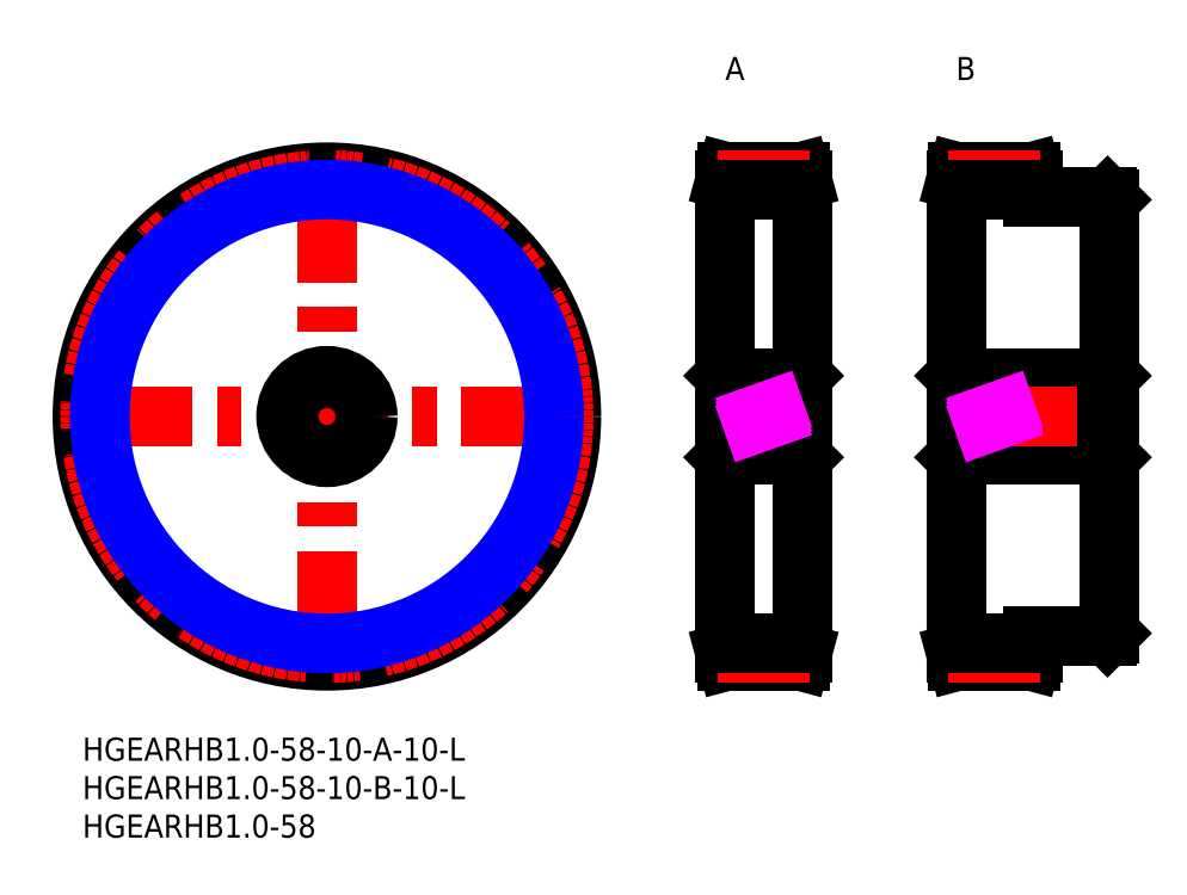
<metadata>
{"format":"dxf","ext":"dxf","renderer":"ezdxf+matplotlib","layout":"modelspace","background":"white","min_lineweight":24,"dpi":150}
</metadata>
<code>
0
SECTION
2
ENTITIES
0
INSERT
8
MSM_CONTINUOUS
2
*U21
10
0
20
0
30
0
0
INSERT
8
MSM_CONTINUOUS
2
*U22
10
0
20
0
30
0
0
INSERT
8
MSM_CONTINUOUS
2
*U23
10
0
20
0
30
0
0
LINE
8
MSM_CENTER
10
-1.589
20
41.77
30
0
11
65.13
21
41.77
31
0
0
LINE
8
MSM_CENTER
10
31.77
20
8.411
30
0
11
31.77
21
75.13
31
0
0
CIRCLE
8
MSM_CONTINUOUS
10
31.77
20
41.77
30
0
40
31.77
0
CIRCLE
8
MSM_CENTER
10
31.77
20
41.77
30
0
40
30.77
0
LINE
8
MSM_CONTINUOUS
10
83.84
20
36.77
30
0
11
93.24
21
36.77
31
0
0
LINE
8
MSM_CONTINUOUS
10
93.24
20
46.77
30
0
11
83.84
21
46.77
31
0
0
LINE
8
MSM_CONTINUOUS
10
93.24
20
36.77
30
0
11
93.54
21
36.47
31
0
0
LINE
8
MSM_CONTINUOUS
10
93.54
20
47.07
30
0
11
93.24
21
46.77
31
0
0
LINE
8
MSM_CONTINUOUS
10
93.24
20
46.77
30
0
11
93.24
21
36.77
31
0
0
LINE
8
MSM_CONTINUOUS
10
83.84
20
46.77
30
0
11
83.54
21
47.07
31
0
0
LINE
8
MSM_CONTINUOUS
10
83.54
20
36.47
30
0
11
83.84
21
36.77
31
0
0
LINE
8
MSM_CONTINUOUS
10
83.84
20
46.77
30
0
11
83.84
21
36.77
31
0
0
LINE
8
MSM_CENTER
10
82.54
20
41.77
30
0
11
94.54
21
41.77
31
0
0
LINE
8
MSM_CONTINUOUS
10
93.54
20
72.54
30
0
11
93.27
21
73.54
31
0
0
LINE
8
MSM_CONTINUOUS
10
93.27
20
10
30
0
11
93.54
21
11
31
0
0
LINE
8
MSM_CONTINUOUS
10
93.54
20
72.54
30
0
11
93.54
21
11
31
0
0
LINE
8
MSM_CONTINUOUS
10
83.54
20
11
30
0
11
83.81
21
10
31
0
0
LINE
8
MSM_CONTINUOUS
10
83.81
20
73.54
30
0
11
83.54
21
72.54
31
0
0
LINE
8
MSM_CONTINUOUS
10
83.54
20
72.54
30
0
11
83.54
21
11
31
0
0
LINE
8
MSM_CONTINUOUS
10
83.81
20
10
30
0
11
93.27
21
10
31
0
0
LINE
8
MSM_CONTINUOUS
10
93.27
20
73.54
30
0
11
83.81
21
73.54
31
0
0
LINE
8
MSM_CONTINUOUS
10
133.2
20
46.77
30
0
11
113.8
21
46.77
31
0
0
LINE
8
MSM_CONTINUOUS
10
113.8
20
36.77
30
0
11
133.2
21
36.77
31
0
0
LINE
8
MSM_CONTINUOUS
10
113.8
20
36.77
30
0
11
113.8
21
46.77
31
0
0
LINE
8
MSM_CONTINUOUS
10
113.8
20
46.77
30
0
11
113.5
21
47.07
31
0
0
LINE
8
MSM_CONTINUOUS
10
113.5
20
36.47
30
0
11
113.8
21
36.77
31
0
0
LINE
8
MSM_CONTINUOUS
10
133.2
20
36.77
30
0
11
133.5
21
36.47
31
0
0
LINE
8
MSM_CONTINUOUS
10
133.5
20
47.07
30
0
11
133.2
21
46.77
31
0
0
LINE
8
MSM_CENTER
10
134.5
20
41.77
30
0
11
112.5
21
41.77
31
0
0
LINE
8
MSM_CONTINUOUS
10
133.5
20
13.57
30
0
11
133.5
21
69.97
31
0
0
LINE
8
MSM_CONTINUOUS
10
133.5
20
69.97
30
0
11
133.2
21
70.27
31
0
0
LINE
8
MSM_CONTINUOUS
10
133.2
20
13.27
30
0
11
133.5
21
13.57
31
0
0
LINE
8
MSM_CONTINUOUS
10
133.2
20
70.27
30
0
11
123.5
21
70.27
31
0
0
LINE
8
MSM_CONTINUOUS
10
123.5
20
13.27
30
0
11
133.2
21
13.27
31
0
0
LINE
8
MSM_CONTINUOUS
10
123.5
20
11
30
0
11
123.5
21
13.27
31
0
0
LINE
8
MSM_CONTINUOUS
10
123.5
20
72.54
30
0
11
123.3
21
73.54
31
0
0
LINE
8
MSM_CONTINUOUS
10
123.3
20
10
30
0
11
123.5
21
11
31
0
0
LINE
8
MSM_CONTINUOUS
10
113.5
20
11
30
0
11
113.5
21
72.54
31
0
0
LINE
8
MSM_CONTINUOUS
10
113.5
20
11
30
0
11
113.8
21
10
31
0
0
LINE
8
MSM_CONTINUOUS
10
113.8
20
73.54
30
0
11
113.5
21
72.54
31
0
0
LINE
8
MSM_CONTINUOUS
10
123.3
20
73.54
30
0
11
113.8
21
73.54
31
0
0
LINE
8
MSM_CONTINUOUS
10
113.8
20
10
30
0
11
123.3
21
10
31
0
0
TEXT
8
MSM_PART_NUMBER
10
83.54
20
85.54
30
0
40
3
1
A
0
TEXT
8
MSM_PART_NUMBER
10
113.5
20
85.54
30
0
40
3
1
B
0
LINE
8
MSM_CONTINUOUS
10
133.2
20
46.77
30
0
11
133.2
21
36.77
31
0
0
LINE
8
MSM_CONTINUOUS
10
123.5
20
70.27
30
0
11
123.5
21
72.54
31
0
0
LINE
8
MSM_CENTER
10
82.54
20
72.54
30
0
11
94.54
21
72.54
31
0
0
LINE
8
MSM_CENTER
10
112.5
20
72.54
30
0
11
124.5
21
72.54
31
0
0
LINE
8
MSM_CENTER
10
82.54
20
11
30
0
11
94.54
21
11
31
0
0
LINE
8
MSM_CENTER
10
112.5
20
11
30
0
11
124.5
21
11
31
0
0
LINE
8
MSM_IMAGINARY
10
83.54
20
40
30
0
11
93.54
21
43.54
31
0
0
LINE
8
MSM_IMAGINARY
10
83.54
20
40.53
30
0
11
93.54
21
44.07
31
0
0
LINE
8
MSM_IMAGINARY
10
83.54
20
39.47
30
0
11
93.54
21
43.01
31
0
0
LINE
8
MSM_IMAGINARY
10
113.5
20
40
30
0
11
123.5
21
43.54
31
0
0
LINE
8
MSM_IMAGINARY
10
113.5
20
40.53
30
0
11
123.5
21
44.07
31
0
0
LINE
8
MSM_IMAGINARY
10
113.5
20
39.47
30
0
11
123.5
21
43.01
31
0
0
CIRCLE
8
MSM_NARROW
10
31.77
20
41.77
30
0
40
29.52
0
LINE
8
MSM_CONTINUOUS
10
83.54
20
71.29
30
0
11
93.54
21
71.29
31
0
0
LINE
8
MSM_CONTINUOUS
10
113.5
20
71.29
30
0
11
123.5
21
71.29
31
0
0
LINE
8
MSM_CONTINUOUS
10
113.5
20
12.25
30
0
11
123.5
21
12.25
31
0
0
LINE
8
MSM_CONTINUOUS
10
83.54
20
12.25
30
0
11
93.54
21
12.25
31
0
0
CIRCLE
8
MSM_CONTINUOUS
10
31.77
20
41.77
30
0
40
5
0
CIRCLE
8
MSM_CONTINUOUS
10
31.77
20
41.77
30
0
40
5.3
0
ENDSEC
0
EOF

</code>
